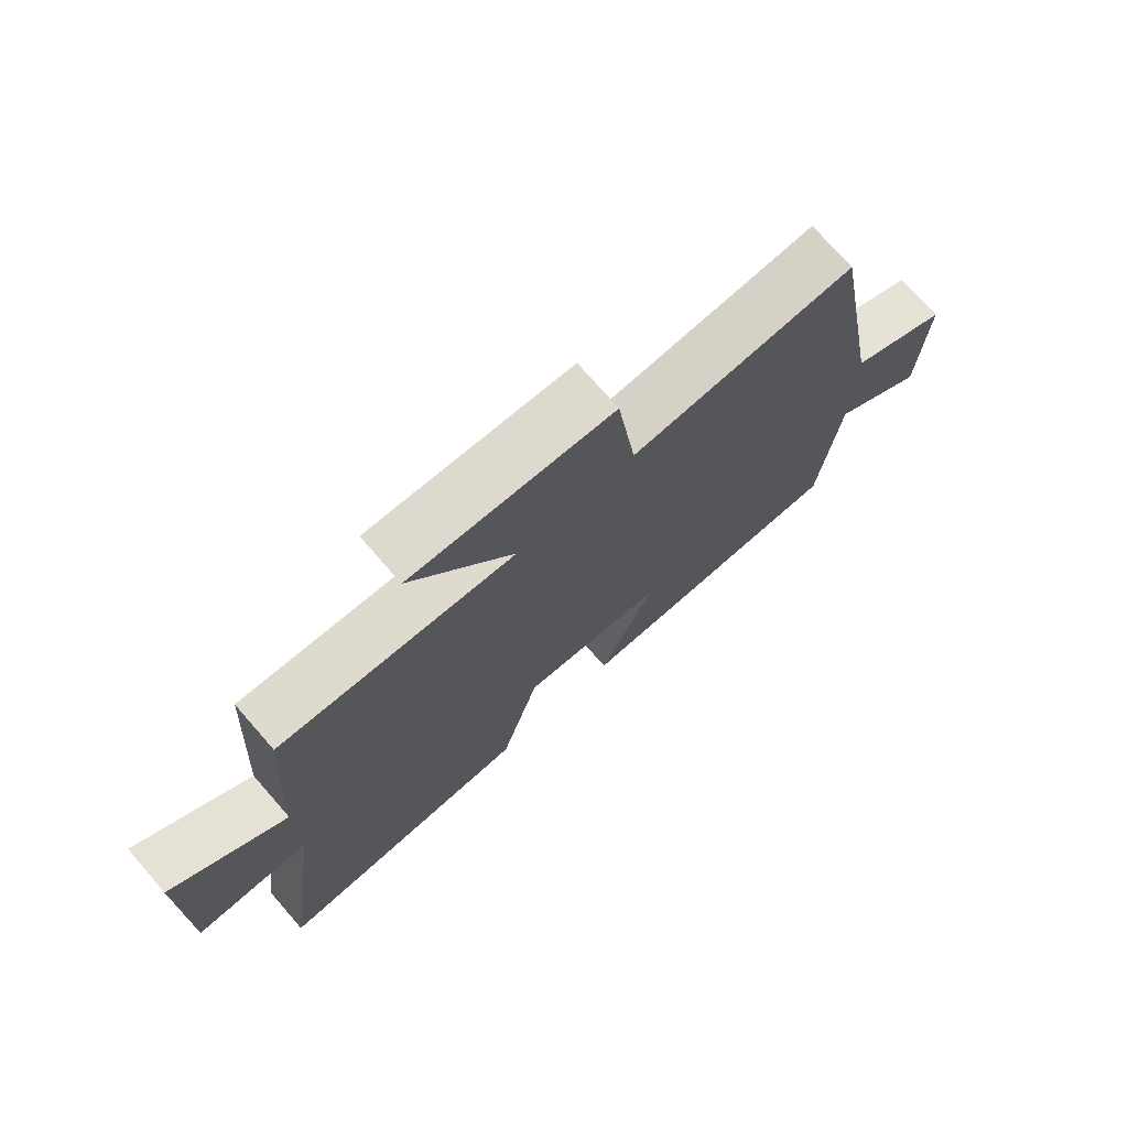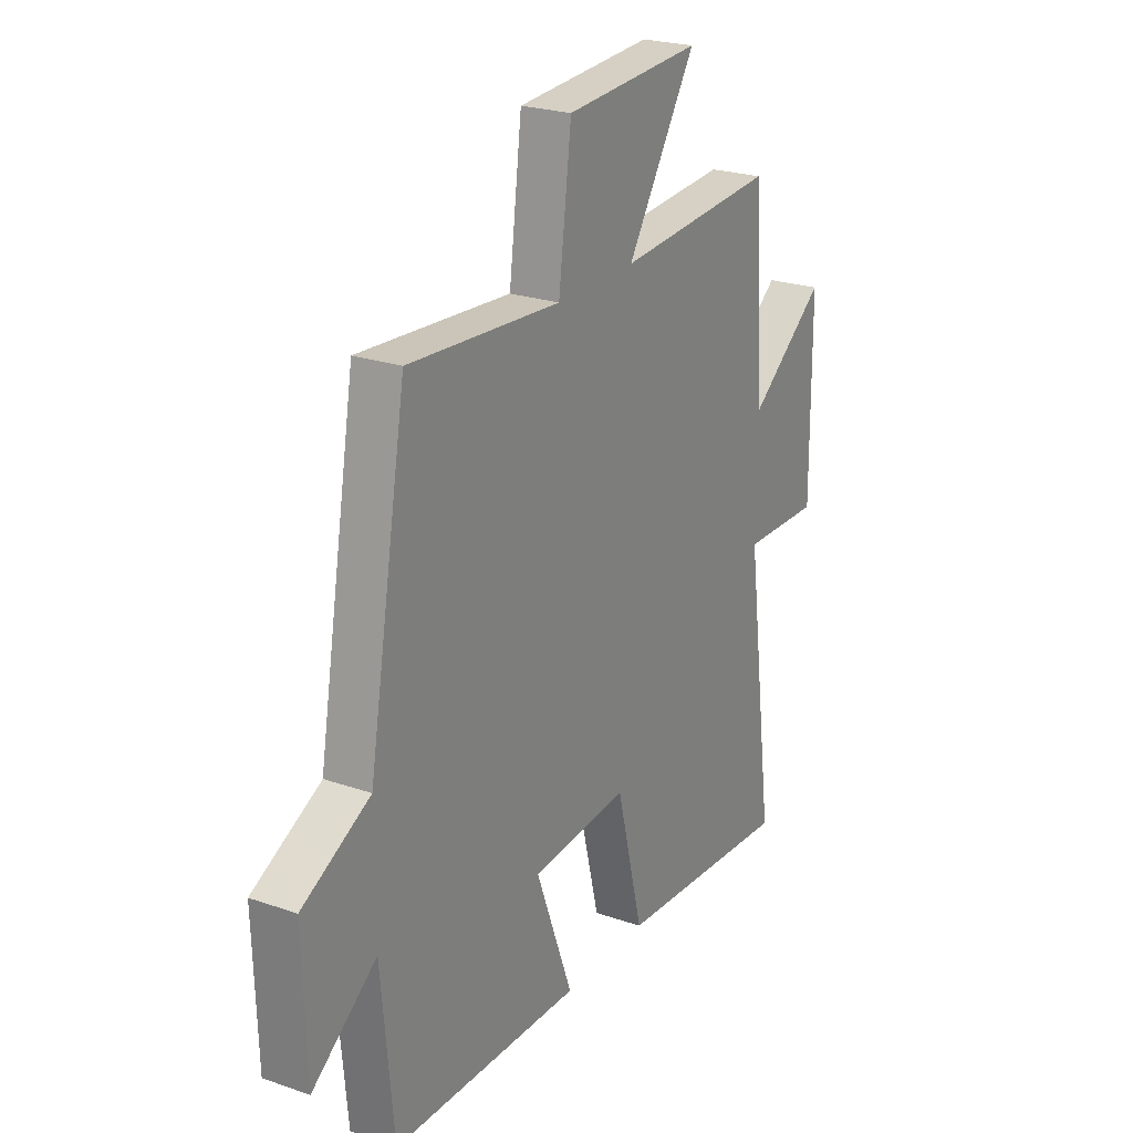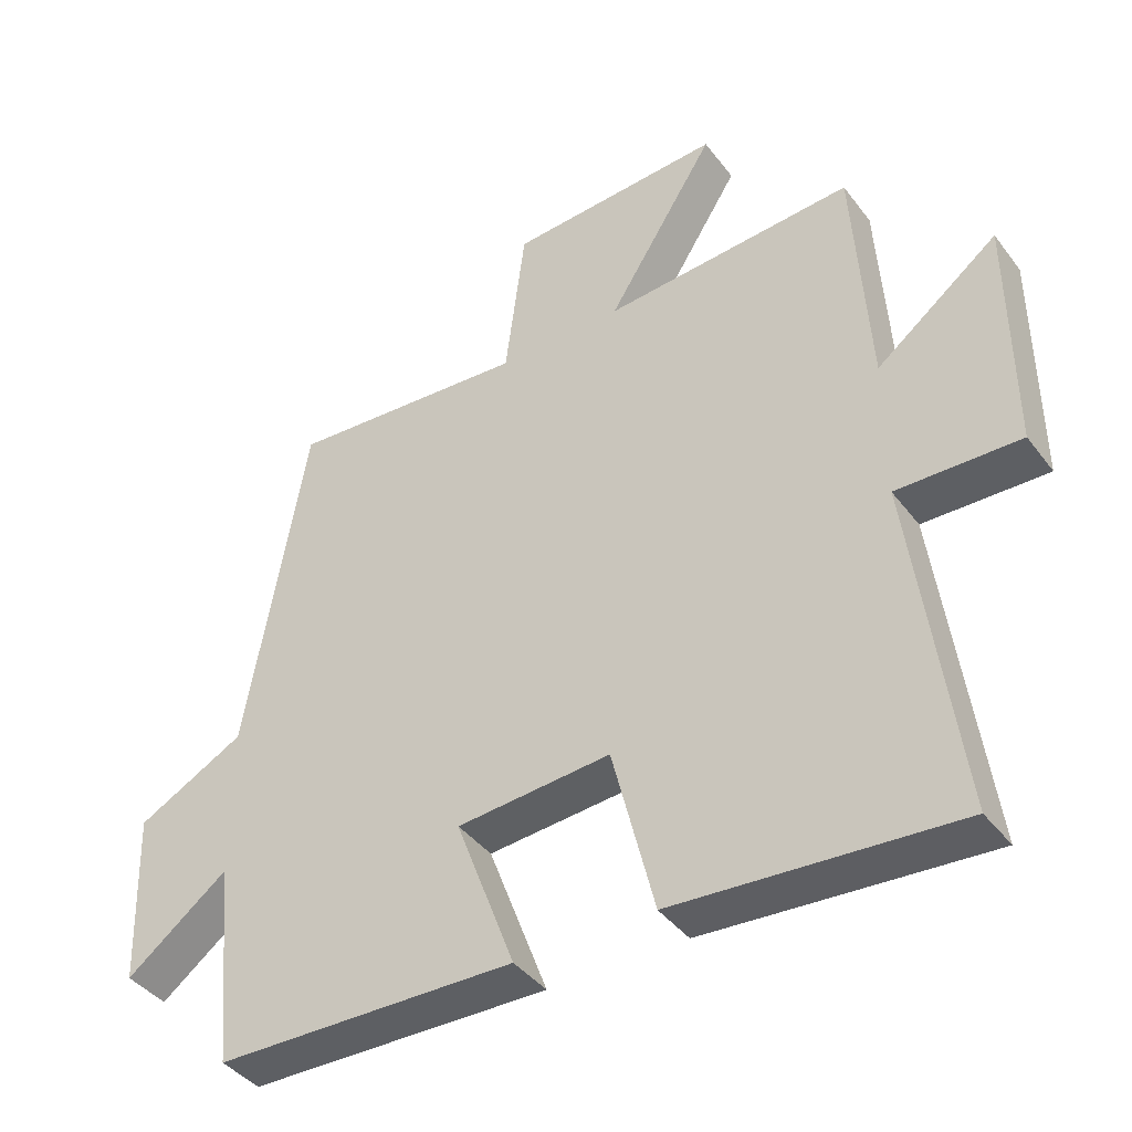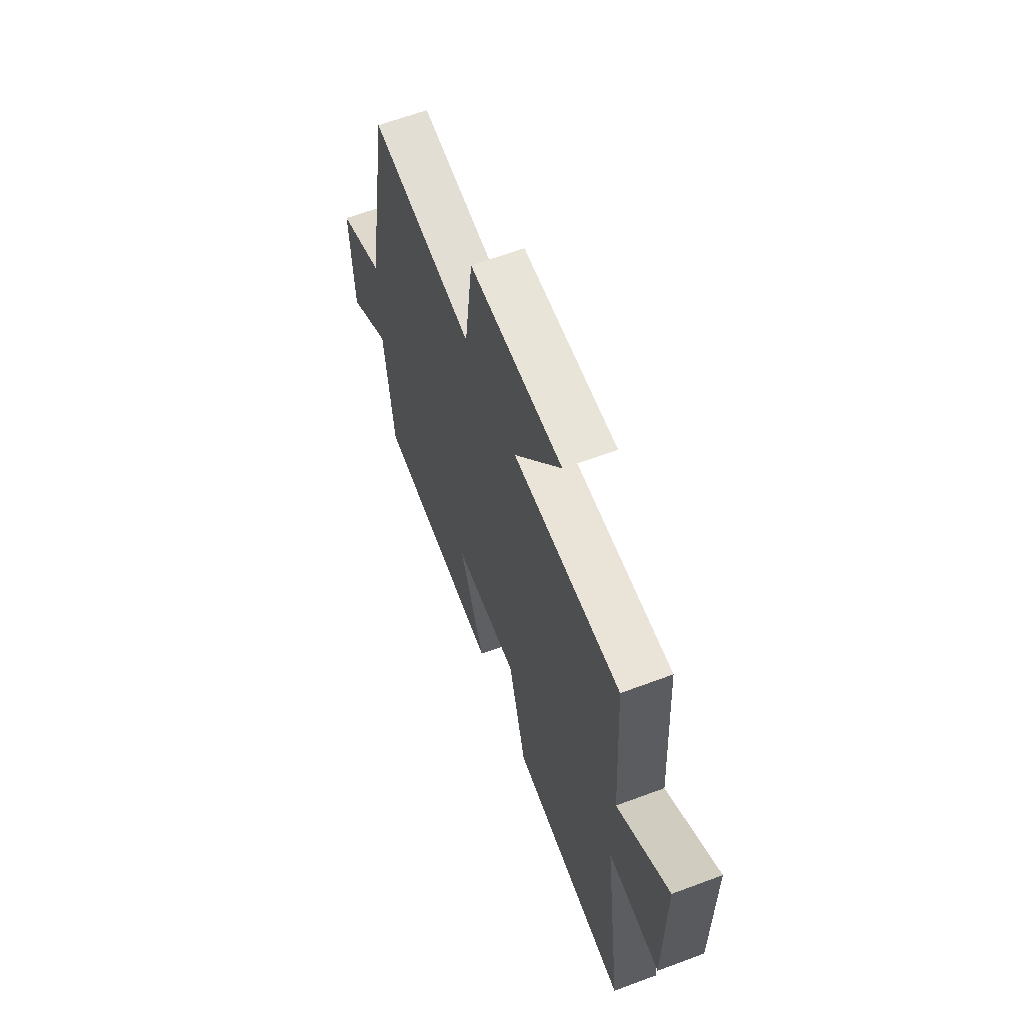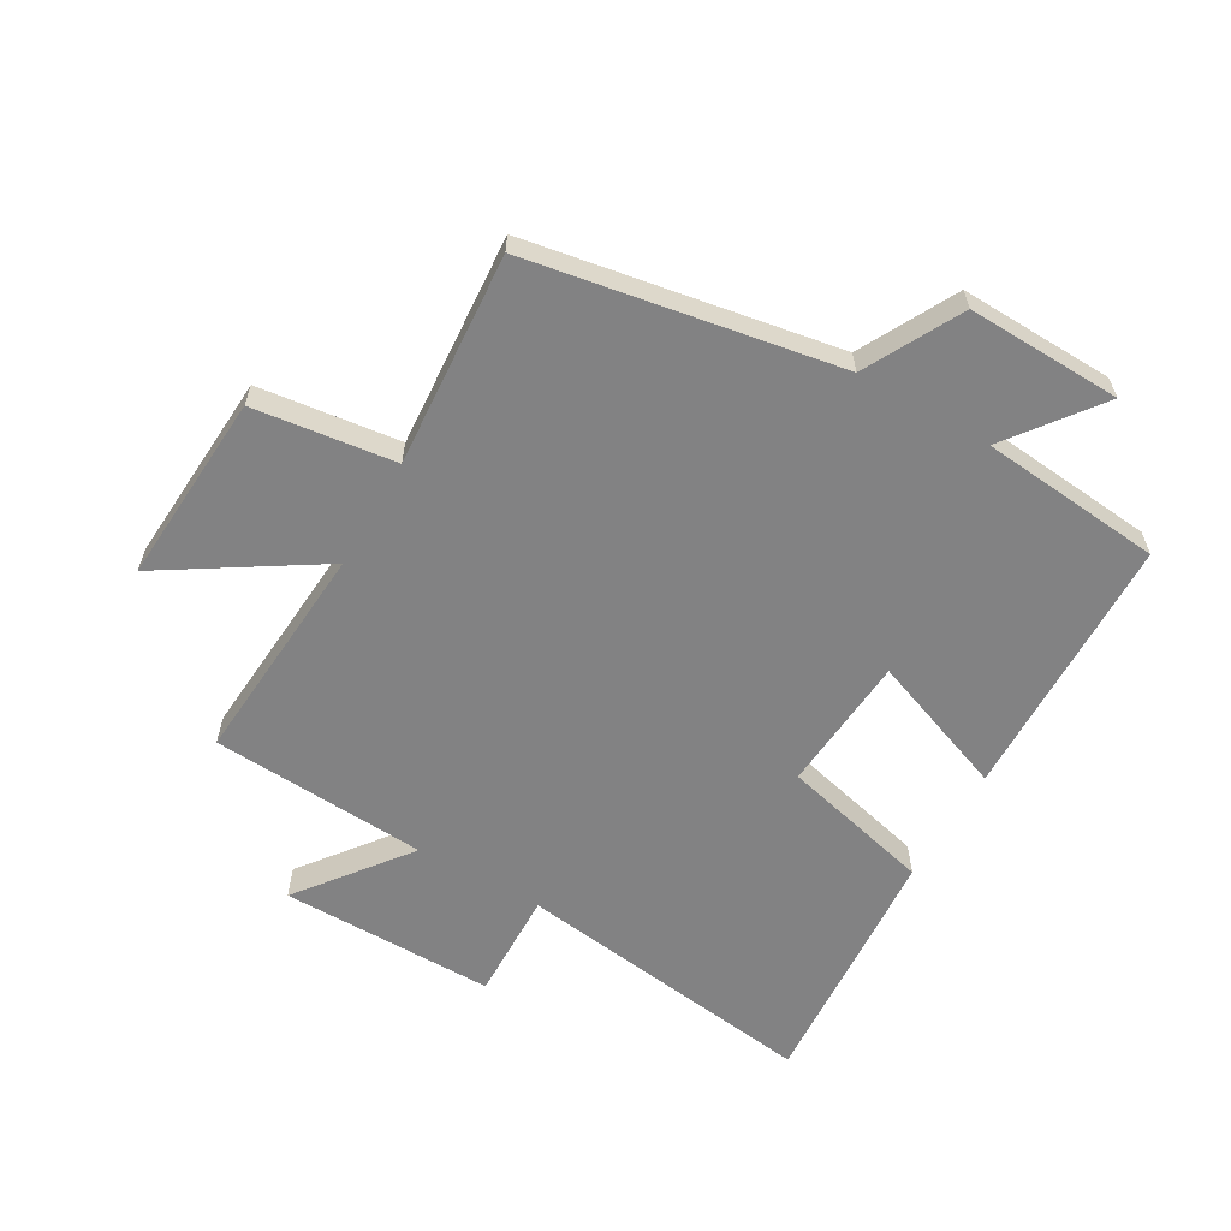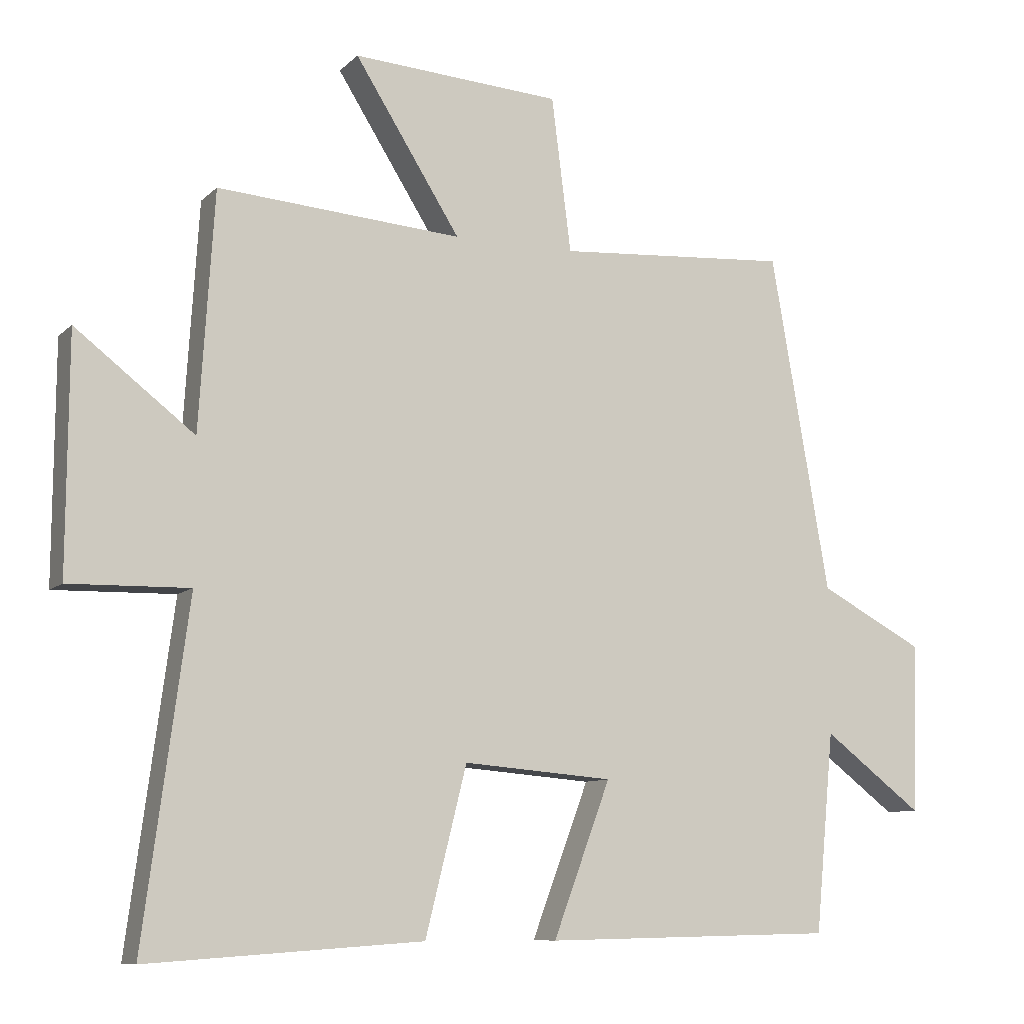
<metadata>
{"format":"obj","ext":"obj","renderer":"f3d","projection":"perspective","resolution":1024,"background":"white","views":[{"elev":74.6,"azim":-41.1,"up":"+Z"},{"elev":23.7,"azim":120.1,"up":"+Z"},{"elev":-40.9,"azim":-146.4,"up":"+Z"},{"elev":63.9,"azim":-110.6,"up":"+Z"},{"elev":-60.8,"azim":60.1,"up":"+Y"},{"elev":-9.3,"azim":-25.1,"up":"+Z"}]}
</metadata>
<code>
v -0.566 0.07 -0.528
v -0.5 0.07 -0.032
v -0.678 0.07 -0.036
v -0.676 0.07 0.312
v -0.5 0.07 0.176
v -0.478 0.07 0.527
v -0.115 0.07 0.5
v -0.272 0.07 0.749
v 0.038 0.07 0.729
v 0.067 0.07 0.5
v 0.413 0.07 0.524
v 0.5 0.07 0.024
v 0.655 0.07 -0.058
v 0.647 0.07 -0.308
v 0.5 0.07 -0.196
v 0.472 0.07 -0.491
v 0.039 0.07 -0.5
v 0.124 0.07 -0.273
v -0.098 0.07 -0.255
v -0.159 0.07 -0.5
v -0.566 0 -0.528
v -0.5 0 -0.032
v -0.678 0 -0.036
v -0.676 0 0.312
v -0.5 0 0.176
v -0.478 0 0.527
v -0.115 0 0.5
v -0.272 0 0.749
v 0.038 0 0.729
v 0.067 0 0.5
v 0.413 0 0.524
v 0.5 0 0.024
v 0.655 0 -0.058
v 0.647 0 -0.308
v 0.5 0 -0.196
v 0.472 0 -0.491
v 0.039 0 -0.5
v 0.124 0 -0.273
v -0.098 0 -0.255
v -0.159 0 -0.5
f 19 20 1 2
f 18 19 2
f 15 16 17 18
f 15 18 2
f 12 13 14 15
f 10 11 12 15
f 10 15 2
f 7 8 9 10
f 7 10 2 3
f 5 6 7
f 5 7 3
f 3 4 5
f 22 21 40 39
f 22 39 38
f 38 37 36 35
f 22 38 35
f 35 34 33 32
f 35 32 31 30
f 22 35 30
f 30 29 28 27
f 23 22 30 27
f 27 26 25
f 23 27 25
f 25 24 23
f 1 21 22 2
f 2 22 23 3
f 3 23 24 4
f 4 24 25 5
f 5 25 26 6
f 6 26 27 7
f 7 27 28 8
f 8 28 29 9
f 9 29 30 10
f 10 30 31 11
f 11 31 32 12
f 12 32 33 13
f 13 33 34 14
f 14 34 35 15
f 15 35 36 16
f 16 36 37 17
f 17 37 38 18
f 18 38 39 19
f 19 39 40 20
f 20 40 21 1

</code>
